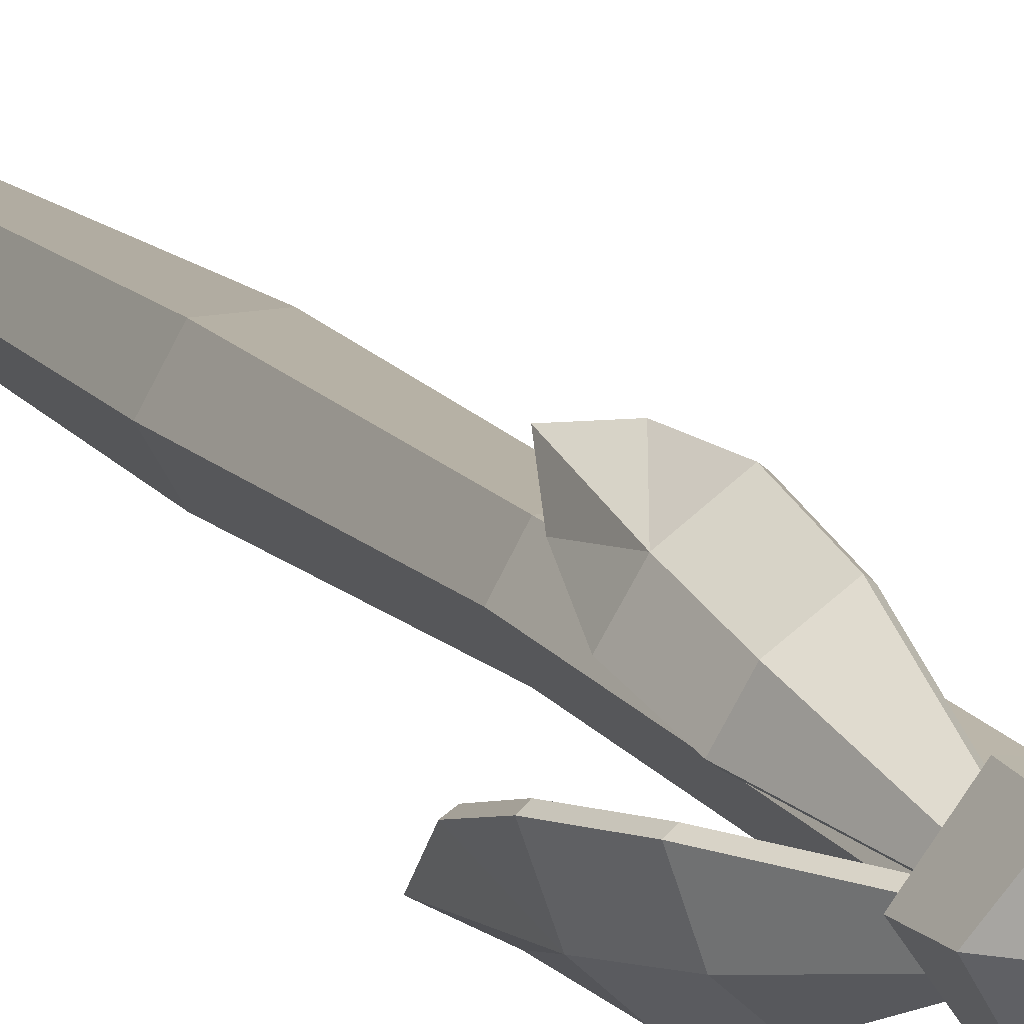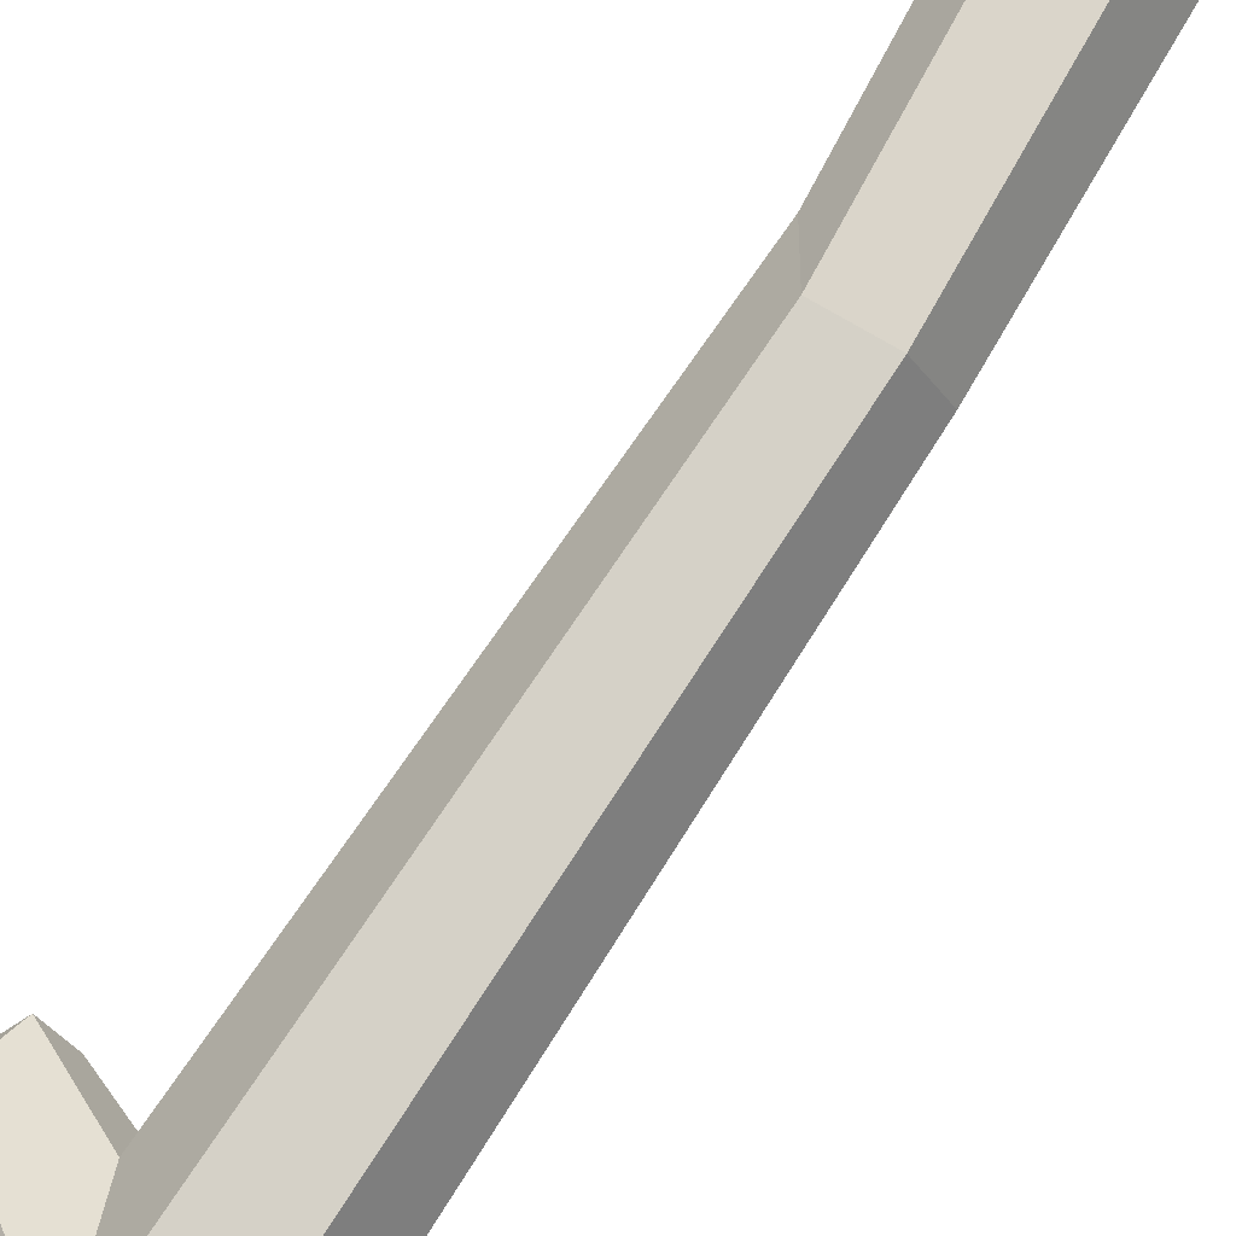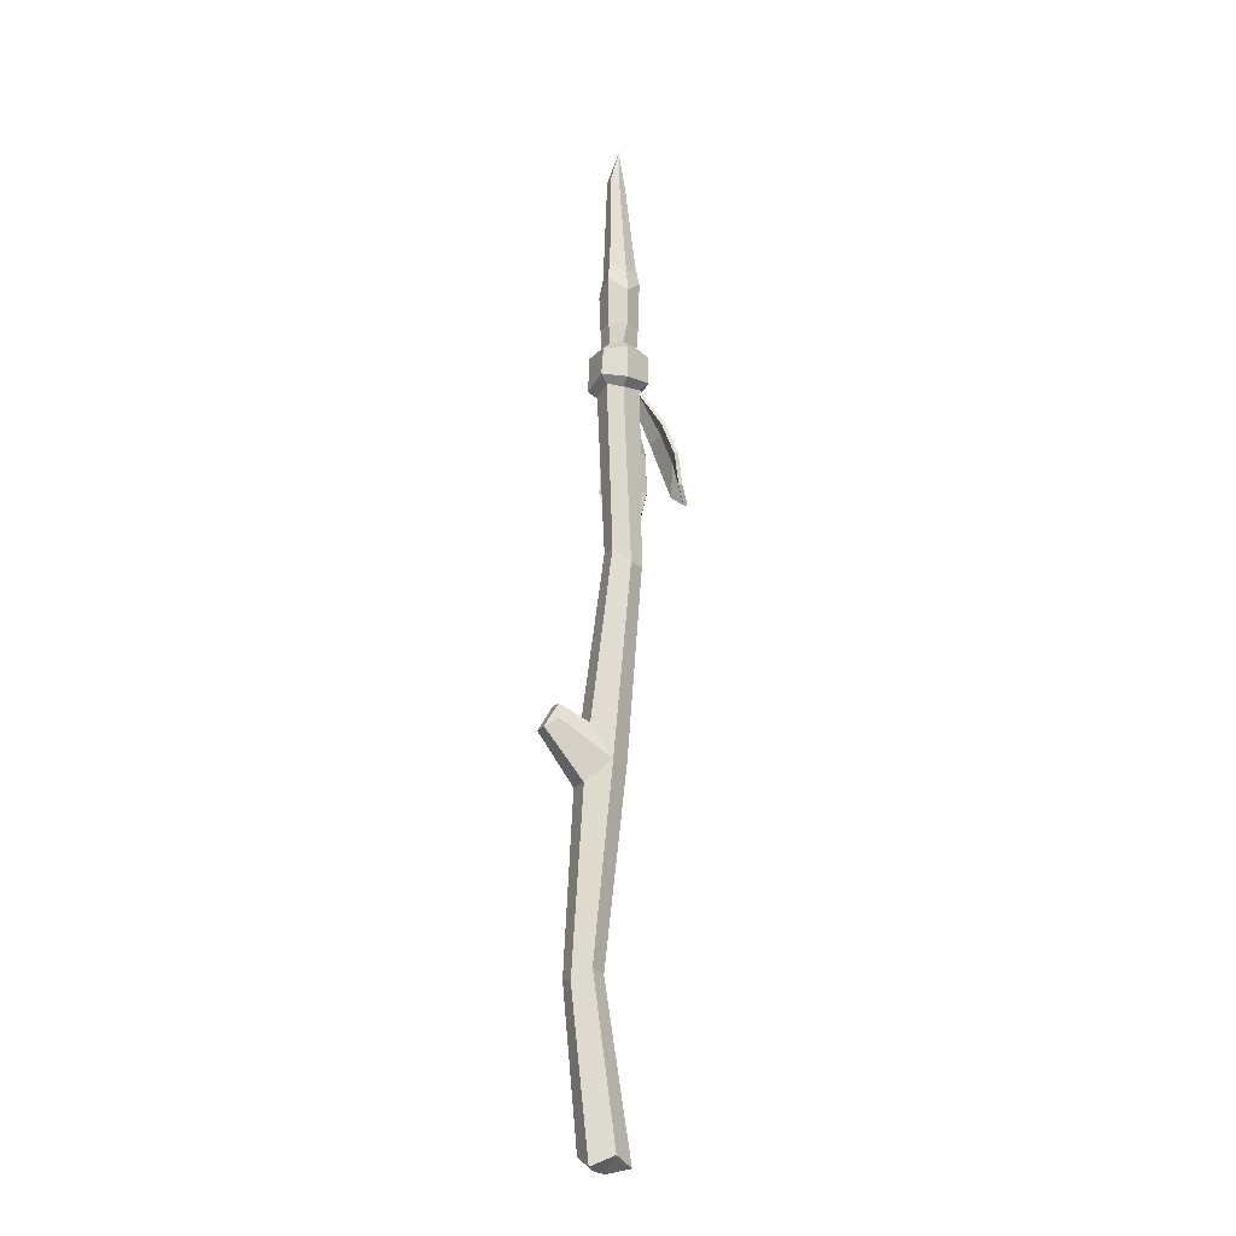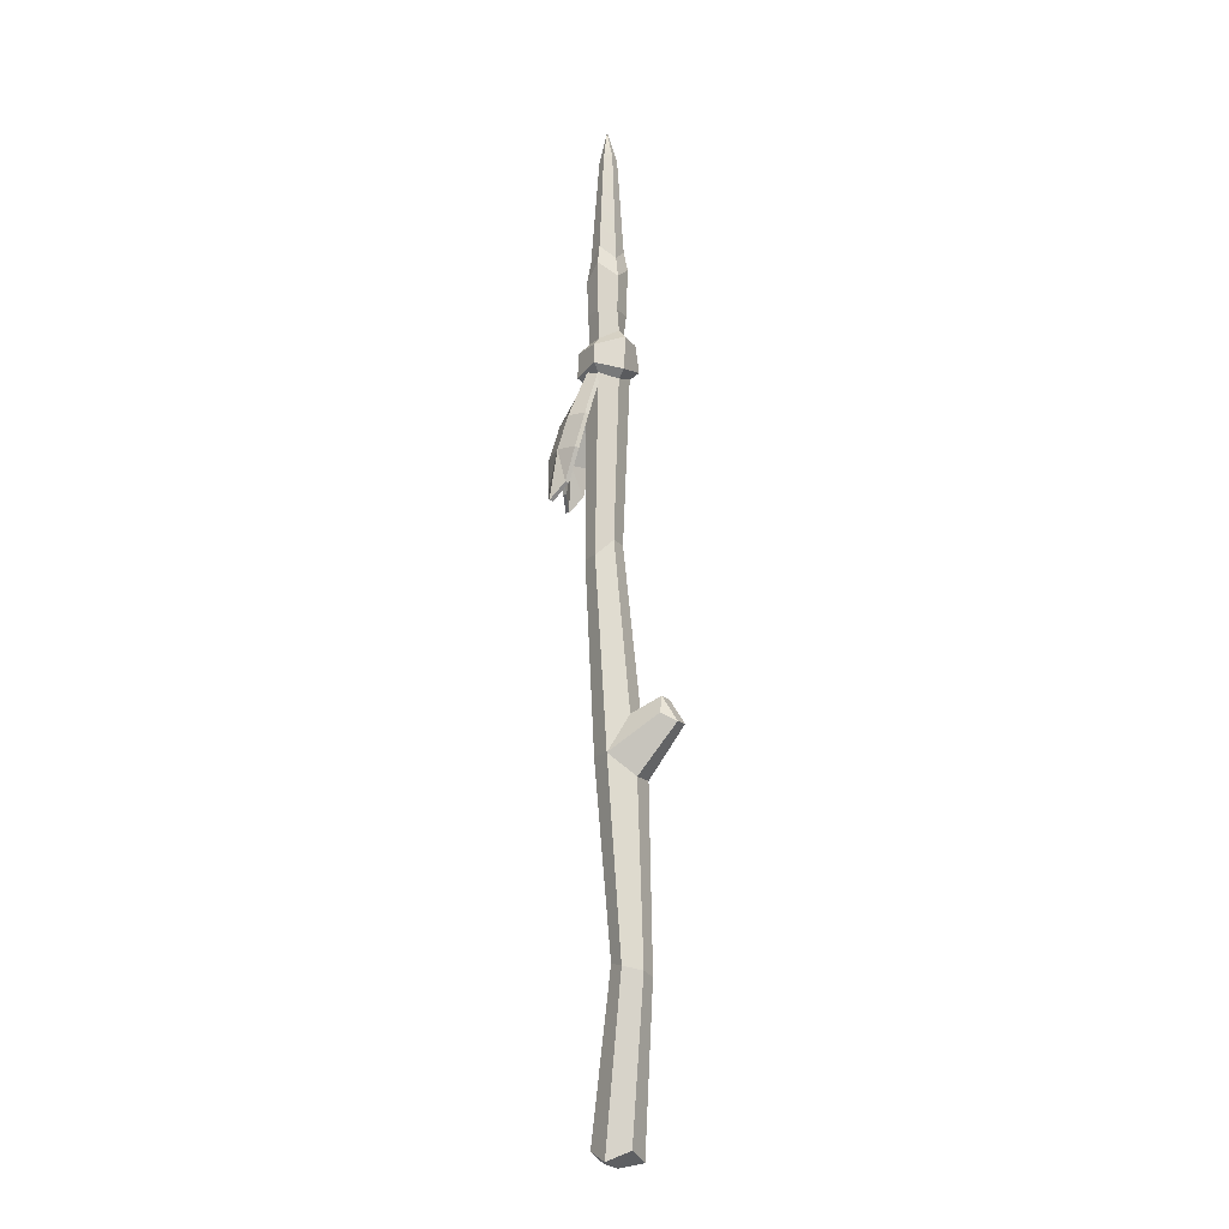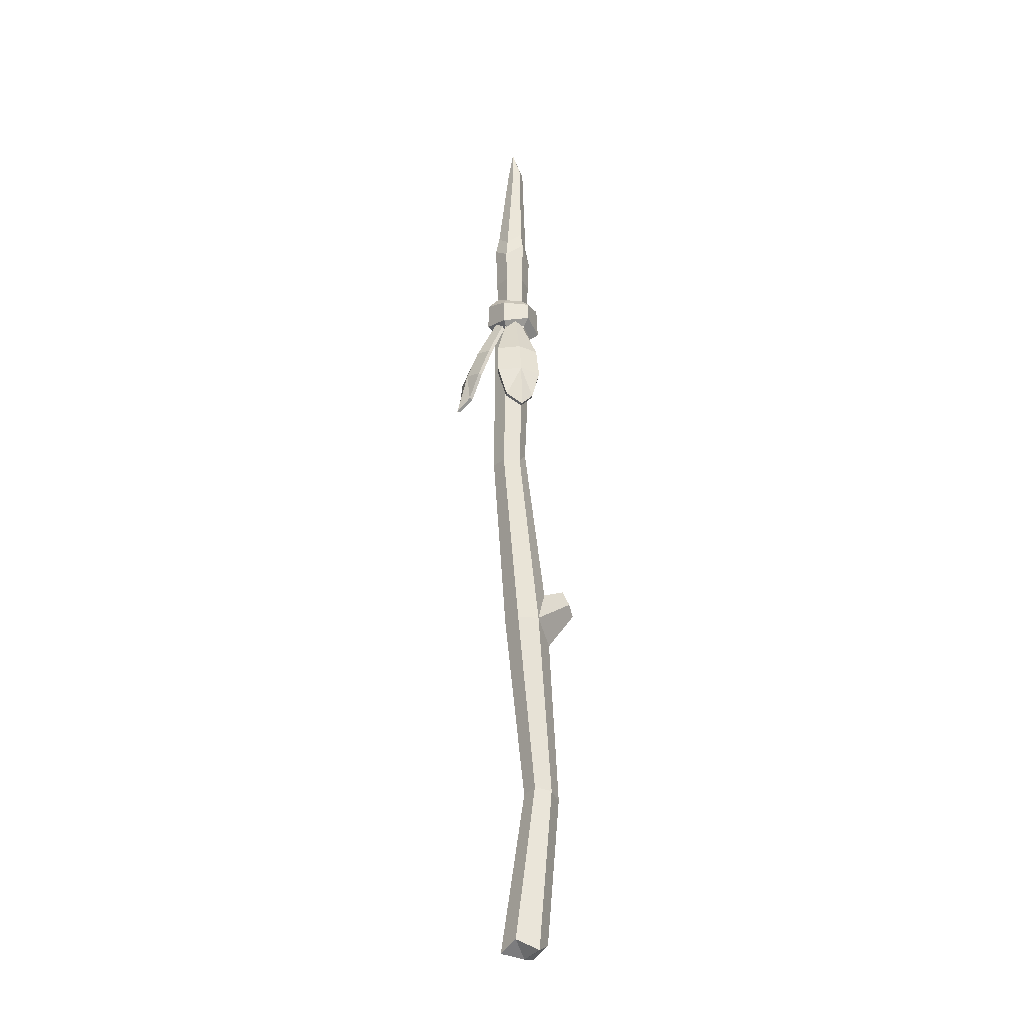
<metadata>
{"format":"obj","ext":"obj","renderer":"f3d","projection":"perspective","resolution":1024,"background":"white","views":[{"elev":15.0,"azim":157.1,"up":"+Z"},{"elev":76.0,"azim":30.0,"up":"+Z"},{"elev":-19.4,"azim":-55.7,"up":"+Y"},{"elev":-16.5,"azim":178.3,"up":"+Y"},{"elev":-28.2,"azim":111.4,"up":"+Y"}]}
</metadata>
<code>
v 0.0263 1.168 -0.03657
v 0.06129 1.168 -0.03657
v 0.07879 1.168 -0.006272
v 0.06129 1.168 0.02402
v 0.0263 1.168 0.02402
v 0.008814 1.168 -0.006272
v 0.02861 1.274 -0.03258
v 0.05899 1.298 -0.03258
v 0.07418 1.274 -0.006272
v 0.05899 1.298 0.02004
v 0.02861 1.274 0.02003
v 0.01342 1.298 -0.006272
v 0.04461 1.546 -0.008001
v 0.0232 1.128 -0.0342
v 0.05907 1.111 -0.03624
v 0.07656 1.111 -0.005942
v 0.05951 1.129 0.02192
v 0.02294 1.13 0.01662
v 0.01345 1.129 -0.005942
v 0.01211 1.108 -0.05199
v 0.06852 1.092 -0.05403
v 0.09629 1.092 -0.005941
v 0.06896 1.11 0.03972
v 0.01184 1.111 0.03443
v -0.007919 1.11 -0.005941
v 0.01465 1.043 -0.05584
v 0.06876 1.056 -0.05403
v 0.09796 1.043 -0.007757
v 0.06876 1.056 0.04216
v 0.01198 1.051 0.03277
v -0.01455 1.056 -0.005941
v 0.02356 1.03 -0.04142
v 0.06101 1.043 -0.03961
v 0.08188 1.03 -0.007757
v 0.06101 1.043 0.02773
v 0.0209 1.037 0.01834
v 0.002693 1.043 -0.005941
v 0.003391 -0.3256 -0.06186
v 0.04808 -0.3439 -0.06186
v 0.07042 -0.3256 -0.02317
v 0.04808 -0.3439 0.01554
v 0.003391 -0.3256 0.01552
v -0.01895 -0.3439 -0.02317
v 0.02574 -0.3528 -0.02317
v 0.06631 0.3326 -0.02761
v 0.04542 0.3326 -0.06379
v -0.006397 0.2905 -0.06695
v -0.02729 0.2905 -0.03077
v 0.003639 0.3326 0.008565
v 0.04542 0.3326 0.008579
v 0.005022 0.4012 -0.06198
v -0.01585 0.3981 -0.02609
v -0.04432 0.3948 -0.09911
v -0.04806 0.4281 -0.08338
v -0.07434 0.3808 -0.09585
v -0.06287 0.427 -0.05957
v -0.08843 0.3816 -0.0715
v -0.07249 0.3965 -0.05039
v 0.02112 -0.03026 -0.02207
v 0.03762 -0.02304 -0.05064
v 0.02112 -0.03026 -0.07921
v -0.01558 -0.03856 -0.08038
v -0.03207 -0.04578 -0.0518
v -0.01187 -0.02304 -0.02208
v 0.06567 0.6973 0.02748
v 0.08268 0.6973 -0.001994
v 0.06567 0.6973 -0.03145
v 0.03223 0.7262 -0.03069
v 0.01523 0.7249 -0.001352
v 0.03165 0.6973 0.02747
v 0.0626 1.262 0.02629
v 0.025 1.235 0.02628
v 0.006205 1.262 -0.006272
v 0.025 1.235 -0.03883
v 0.06259 1.262 -0.03883
v 0.08139 1.235 -0.006272
v 0.03514 1.484 -0.02803
v 0.05152 1.482 -0.02909
v 0.05931 1.477 -0.01437
v 0.05188 1.474 0.000987
v 0.03482 1.476 -0.000177
v 0.02591 1.481 -0.01437
v 0.07223 1.045 -0.001287
v 0.1414 0.8166 -0.03013
v 0.07896 1.048 -0.005458
v 0.1486 0.8168 -0.03457
v 0.06138 1.048 -0.0339
v 0.1197 0.8165 -0.08135
v 0.05466 1.045 -0.02973
v 0.1125 0.8163 -0.07691
v 0.1477 0.7852 -0.06852
v 0.07905 1.051 -0.02662
v 0.07232 1.049 -0.02245
v 0.1405 0.785 -0.06408
v 0.1337 0.8838 -0.06188
v 0.1492 0.8806 -0.01553
v 0.1425 0.8781 -0.01136
v 0.127 0.8813 -0.05771
v 0.0959 0.8777 -0.08672
v 0.1026 0.8801 -0.09089
v 0.1154 0.9531 -0.05073
v 0.1295 0.9498 -0.00658
v 0.1228 0.9474 -0.002409
v 0.1087 0.9506 -0.04656
v 0.07875 0.947 -0.07368
v 0.08548 0.9494 -0.07785
v 0.05618 1.047 0.01889
v 0.08516 0.8488 0.09429
v 0.06174 1.05 0.02315
v 0.09093 0.8491 0.09911
v 0.08079 1.045 0.000659
v 0.1223 0.842 0.06212
v 0.07523 1.043 -0.003602
v 0.1165 0.8417 0.0573
v 0.1173 0.818 0.09256
v 0.07983 1.051 0.01711
v 0.07427 1.048 0.01285
v 0.1115 0.8177 0.08774
v 0.1141 0.9044 0.07185
v 0.07915 0.9072 0.09779
v 0.07359 0.9049 0.09353
v 0.1085 0.9021 0.06758
v 0.124 0.8935 0.03394
v 0.1296 0.8958 0.03821
v 0.104 0.965 0.05189
v 0.07055 0.9675 0.07609
v 0.06499 0.9652 0.07183
v 0.09846 0.9627 0.04763
v 0.1127 0.9544 0.01549
v 0.1183 0.9567 0.01975
f 1 2 15 14
f 2 3 16 15
f 3 4 17 16
f 4 5 18 17
f 5 6 19 18
f 6 1 14 19
f 2 1 74 75
f 3 2 75 76
f 4 3 76 71
f 5 4 71 72
f 6 5 72 73
f 1 6 73 74
f 8 7 77 78
f 9 8 78 79
f 10 9 79 80
f 11 10 80 81
f 12 11 81 82
f 7 12 82 77
f 15 21 20 14
f 16 22 21 15
f 17 23 22 16
f 18 24 23 17
f 19 25 24 18
f 14 20 25 19
f 21 27 26 20
f 22 28 27 21
f 23 29 28 22
f 24 30 29 23
f 25 31 30 24
f 20 26 31 25
f 27 33 32 26
f 28 34 33 27
f 29 35 34 28
f 30 36 35 29
f 31 37 36 30
f 26 32 37 31
f 33 67 68 32
f 34 66 67 33
f 35 65 66 34
f 36 70 65 35
f 37 69 70 36
f 32 68 69 37
f 39 44 38
f 40 44 39
f 41 44 40
f 42 44 41
f 43 44 42
f 38 44 43
f 45 60 61 46
f 47 46 61 62
f 48 47 62 63
f 49 48 63 64
f 50 49 64 59
f 45 50 59 60
f 54 53 55
f 56 54 55 57
f 58 56 57
f 51 46 53 54
f 46 47 55 53
f 52 51 54 56
f 47 48 57 55
f 49 52 56 58
f 48 49 58 57
f 60 59 41 40
f 61 60 40 39
f 62 61 39 38
f 63 62 38 43
f 64 63 43 42
f 59 64 42 41
f 65 50 45 66
f 67 66 45 46
f 68 67 46 51
f 69 68 51 52
f 70 69 52 49
f 65 70 49 50
f 72 71 10 11
f 73 72 11 12
f 74 73 12 7
f 75 74 7 8
f 76 75 8 9
f 71 76 9 10
f 78 77 13
f 79 78 13
f 80 79 13
f 81 80 13
f 82 81 13
f 77 82 13
f 97 84 86 96
f 96 86 95
f 100 88 90 99
f 98 94 84
f 84 94 91 86
f 93 83 85 92
f 88 95 91
f 89 93 92 87
f 98 90 94
f 91 94 90 88
f 102 96 95 101
f 103 97 96 102
f 104 98 97 103
f 105 99 98 104
f 106 100 99 105
f 106 101 95 100
f 85 102 101 92
f 83 103 102 85
f 93 104 103 83
f 89 105 104 93
f 87 106 105 89
f 92 101 106 87
f 95 86 91
f 100 95 88
f 98 84 97
f 99 90 98
f 121 108 110 120
f 120 110 119
f 124 112 114 123
f 122 118 108
f 108 118 115 110
f 117 107 109 116
f 112 119 115
f 113 117 116 111
f 122 114 118
f 115 118 114 112
f 126 120 119 125
f 127 121 120 126
f 128 122 121 127
f 129 123 122 128
f 130 124 123 129
f 130 125 119 124
f 109 126 125 116
f 107 127 126 109
f 117 128 127 107
f 113 129 128 117
f 111 130 129 113
f 116 125 130 111
f 119 110 115
f 124 119 112
f 122 108 121
f 123 114 122

</code>
